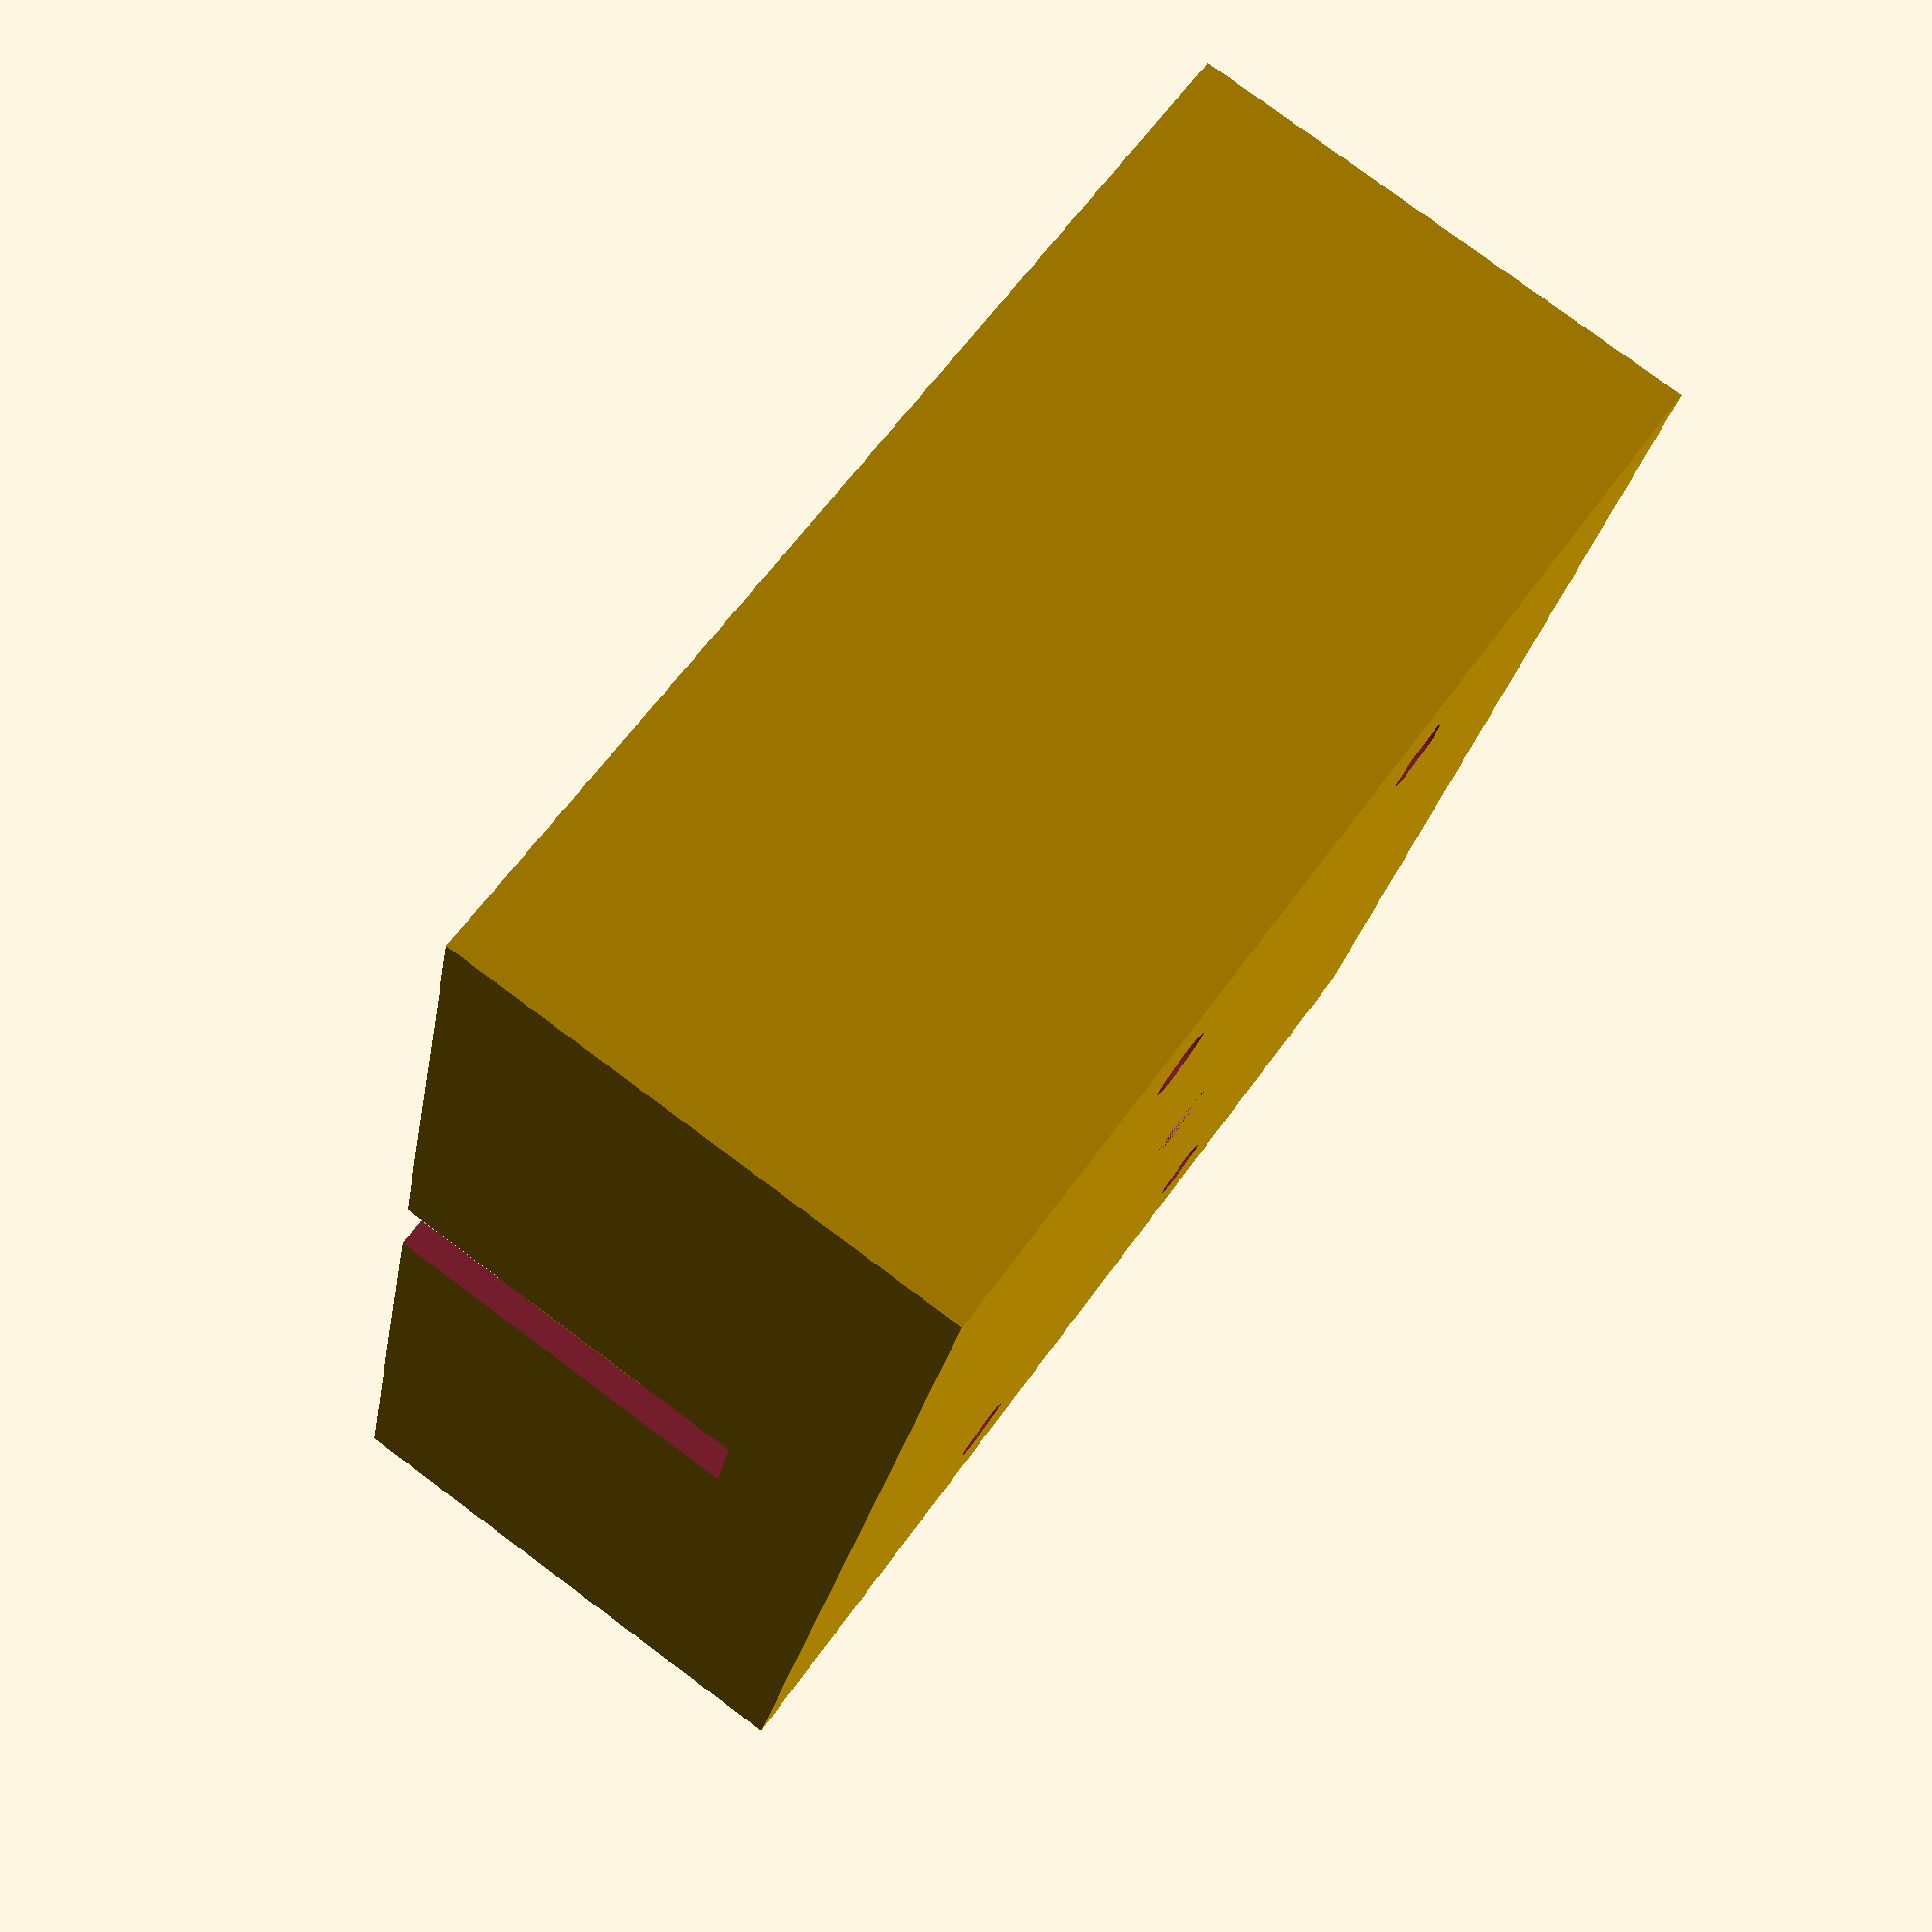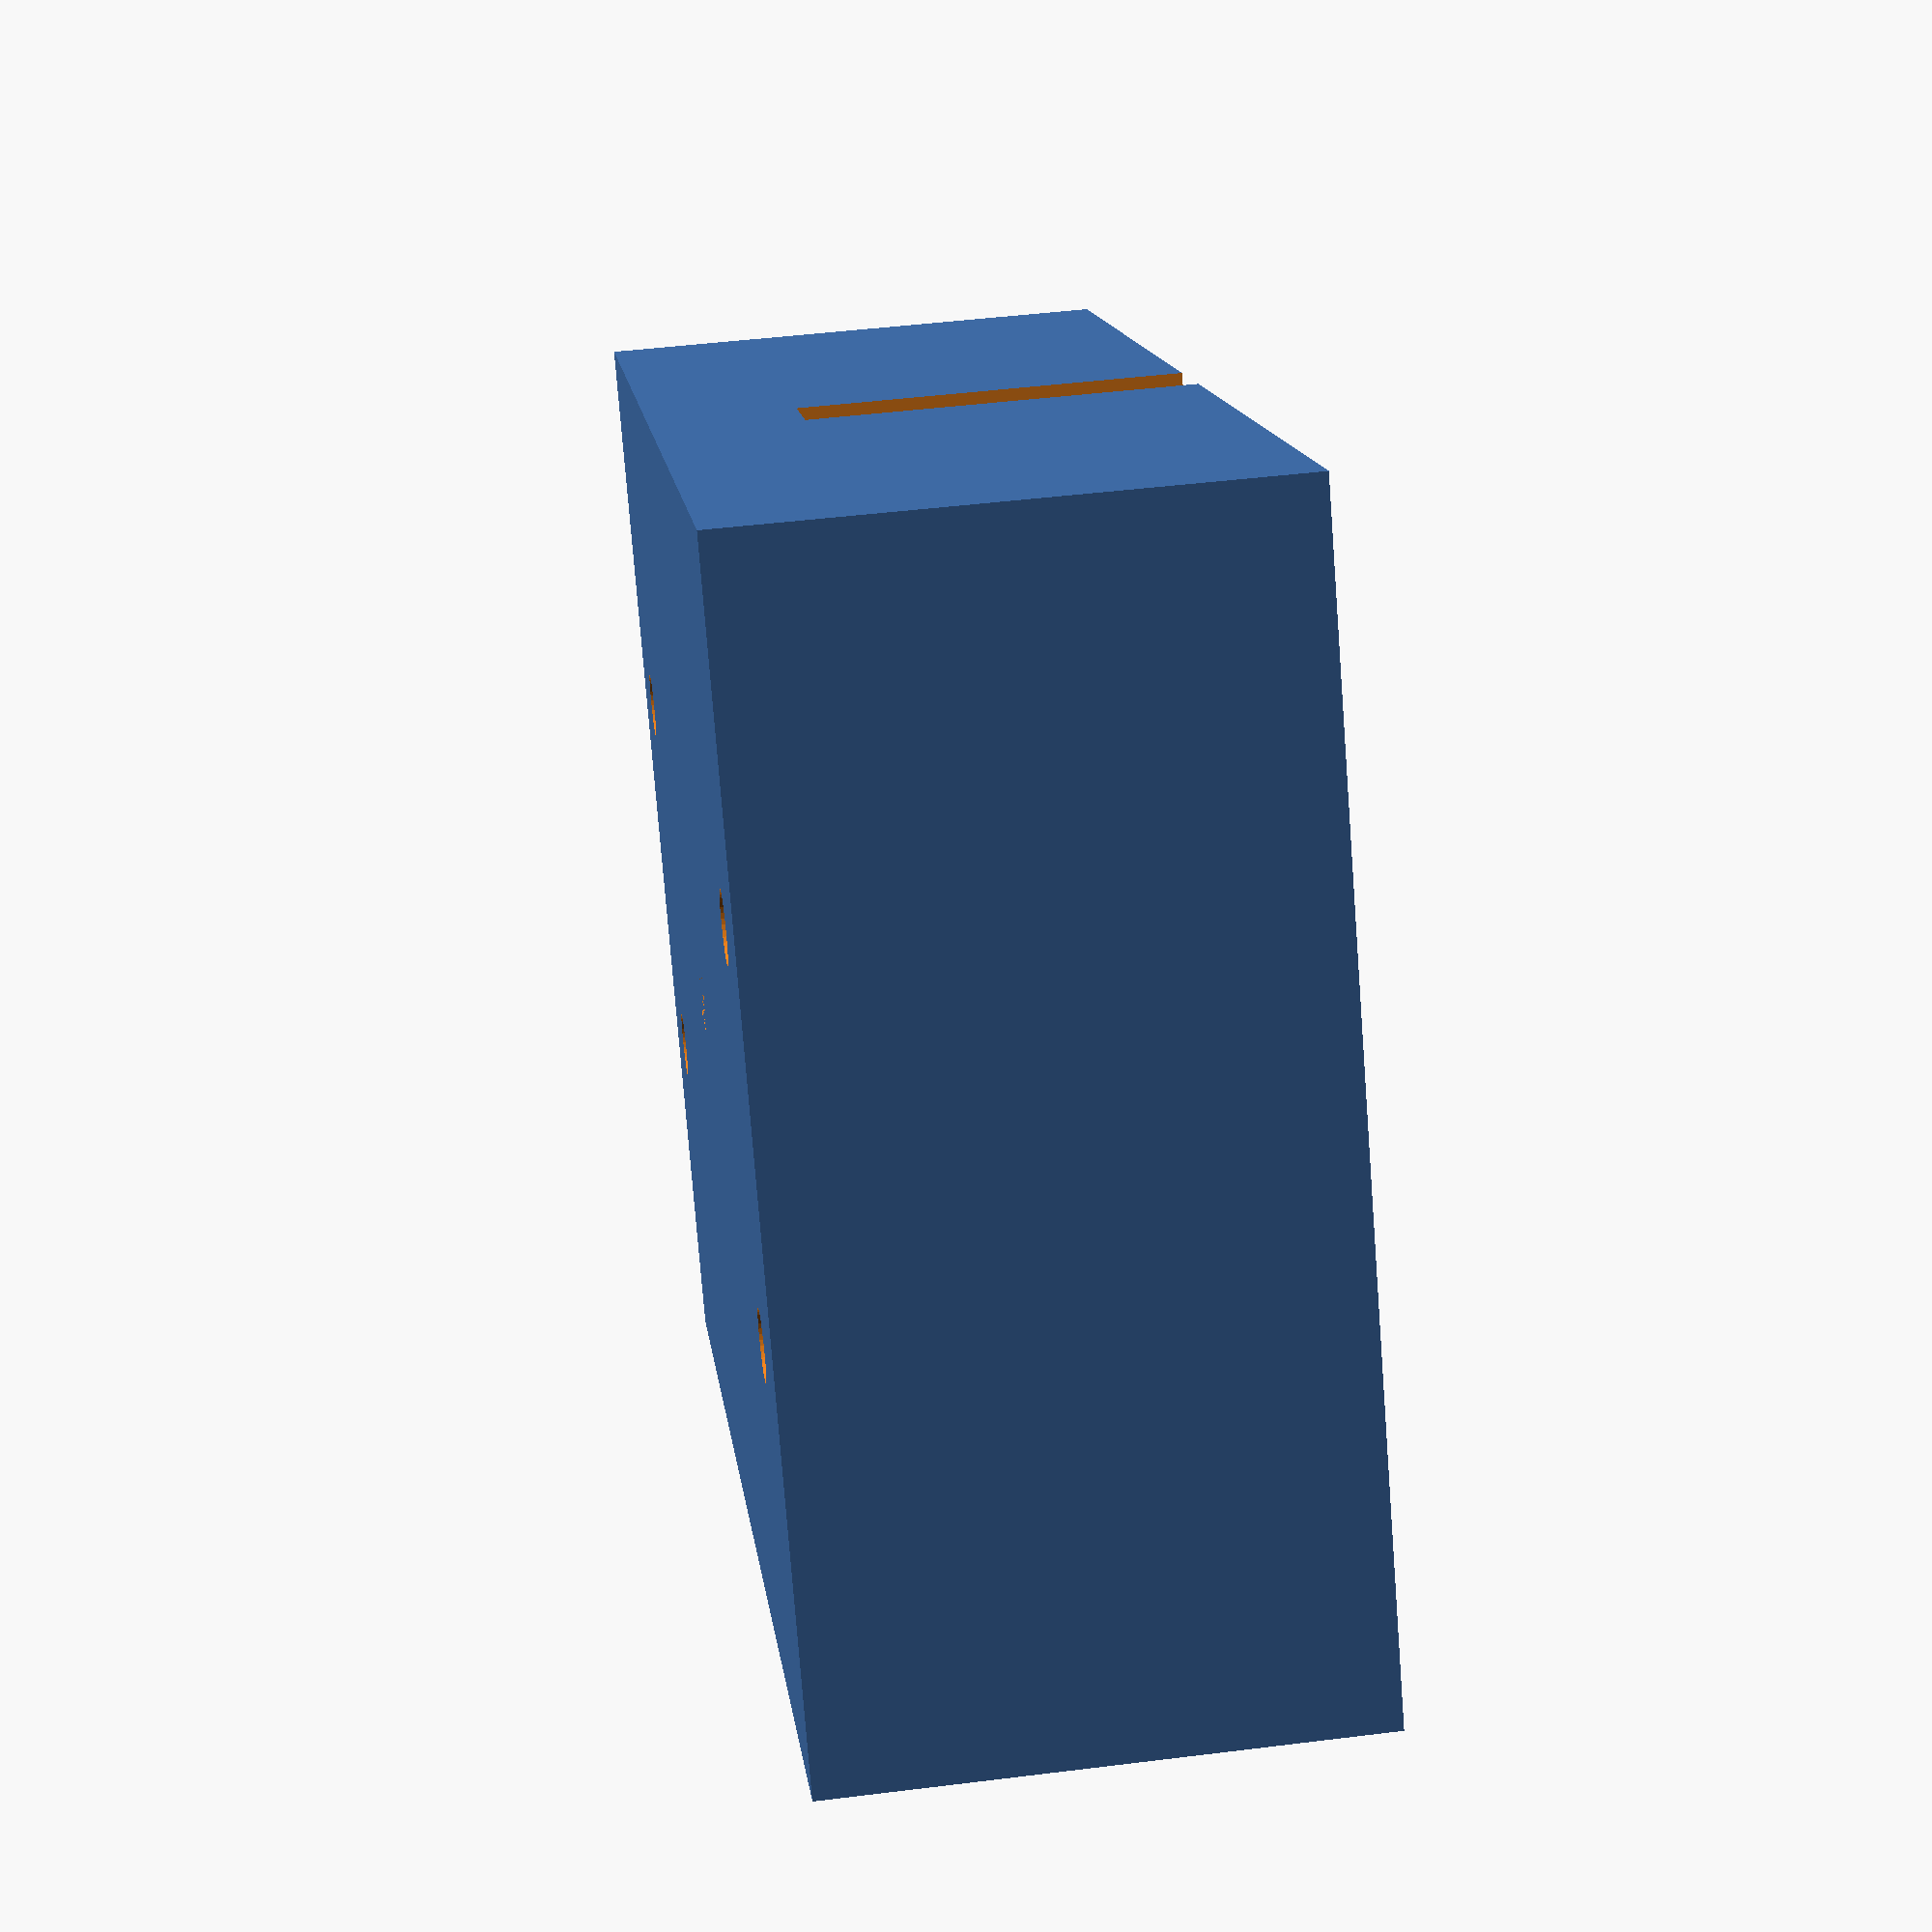
<openscad>
// PWM Controller Board dimensions
pwmWidth = 26;
pwmLength = 63;
pwmScrewHoleInset = 3.2;
pwmScrewHoleDiameter = 3.5;
pwmClearance = 24;

// NeoPixel Shield dimensions
neoWidth = 54.5;
neoLength = 69.5;

// cutouts
cutoutWidth = 5;
cutoutHeight = 20;

// center
centerHoleDiameter = 4;

// Padding between cavity and outer edge
wallWidth = 1.5;


// Go!
difference() {
  union() {
    walledEnclosure();
    shelves();
  }
  pwmScrewHoles();
  cutouts();
  centerHole();
};


module walledEnclosure() {
  difference(){
    // Main container
    cube([
      neoWidth + wallWidth*2,
      neoLength + wallWidth*2,
      pwmClearance + wallWidth*2
    ]);

    // Hollow center
    translate([wallWidth, wallWidth, wallWidth]) {
      cube([
        neoWidth,
        neoLength,
        pwmClearance*2
      ]);
    };
  };
};

module screwHole(x, y) {
  translate([x, y, -10]) {
    cylinder(
      h   = pwmClearance,
      d   = pwmScrewHoleDiameter,
      $fn = 40
    );
  };
};

module pwmScrewHoles() {
  screwHole(
    wallWidth + (neoWidth / 2)  - (pwmWidth / 2)  + pwmScrewHoleInset,
    wallWidth + (neoLength / 2) - (pwmLength / 2) + pwmScrewHoleInset
  );
  screwHole(
    wallWidth + (neoWidth / 2)  + (pwmWidth / 2)  - pwmScrewHoleInset,
    wallWidth + (neoLength / 2) - (pwmLength / 2) + pwmScrewHoleInset
  );
  screwHole(
    wallWidth + (neoWidth / 2)  - (pwmWidth / 2)  + pwmScrewHoleInset,
    wallWidth + (neoLength / 2) + (pwmLength / 2) - pwmScrewHoleInset
  );
  screwHole(
    wallWidth + (neoWidth / 2)  + (pwmWidth / 2)  - pwmScrewHoleInset,
    wallWidth + (neoLength / 2) + (pwmLength / 2) - pwmScrewHoleInset
  );
};

module shelf() {
  rotate([82, 0, 0]) {
    translate([wallWidth*2, pwmClearance*.65+wallWidth, .4]) {
      cube([neoWidth - wallWidth*2, pwmClearance/3, 2]);
    };
  };
};

module shelves() {
  shelf();
  translate([0, neoLength + wallWidth*2, 0])
    mirror([0,1,0])
      shelf();
};

module cutouts() {
  translate([
    -25,
    neoLength/2 - cutoutWidth/2 + wallWidth,
    pwmClearance/4 + wallWidth,
  ]) {
    cube([100, cutoutWidth, cutoutHeight]);
  }
}

module centerHole() {
  translate([
    wallWidth + neoWidth/2,
    wallWidth + neoLength/2,
    0,
  ]) {
    cylinder(
      h = 100,
      d = centerHoleDiameter,
      $fn = 40
    );

    translate([0,0, wallWidth-1])
      cylinder(
        h = 2,
        d = centerHoleDiameter*2,
        $fn = 40
      );
  };
}

</openscad>
<views>
elev=100.2 azim=345.1 roll=53.4 proj=p view=solid
elev=133.5 azim=123.1 roll=278.1 proj=p view=solid
</views>
